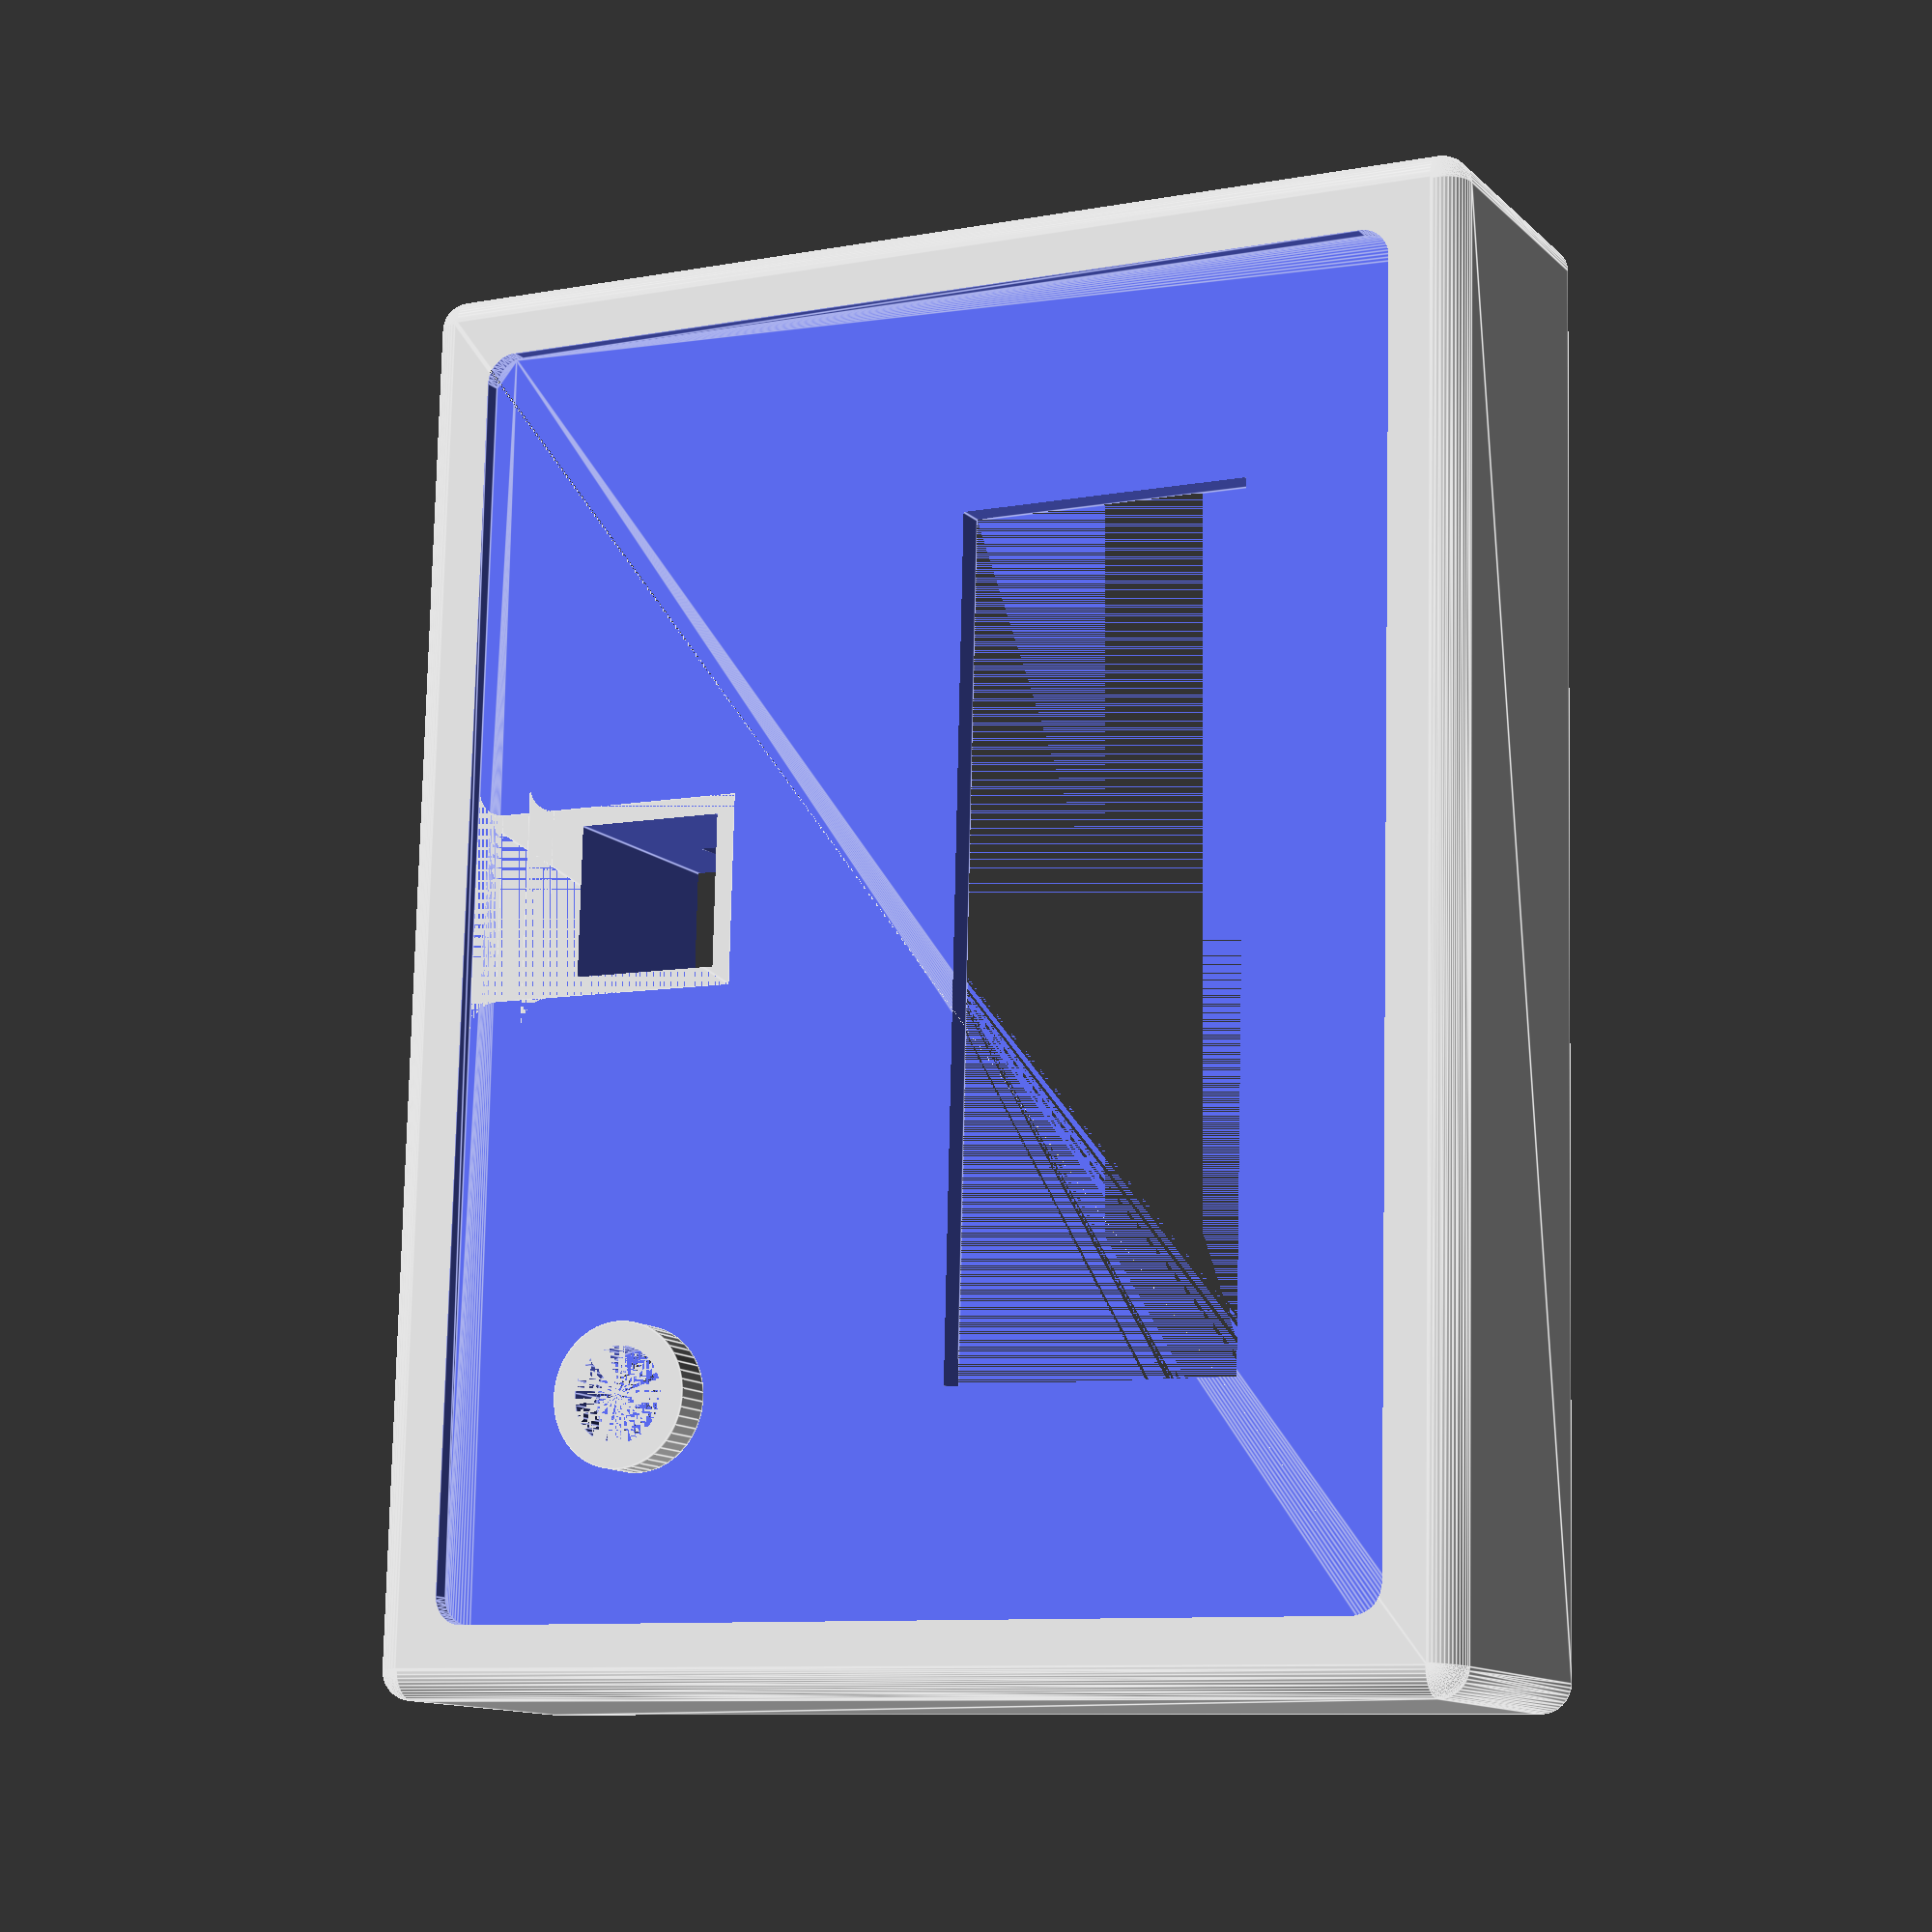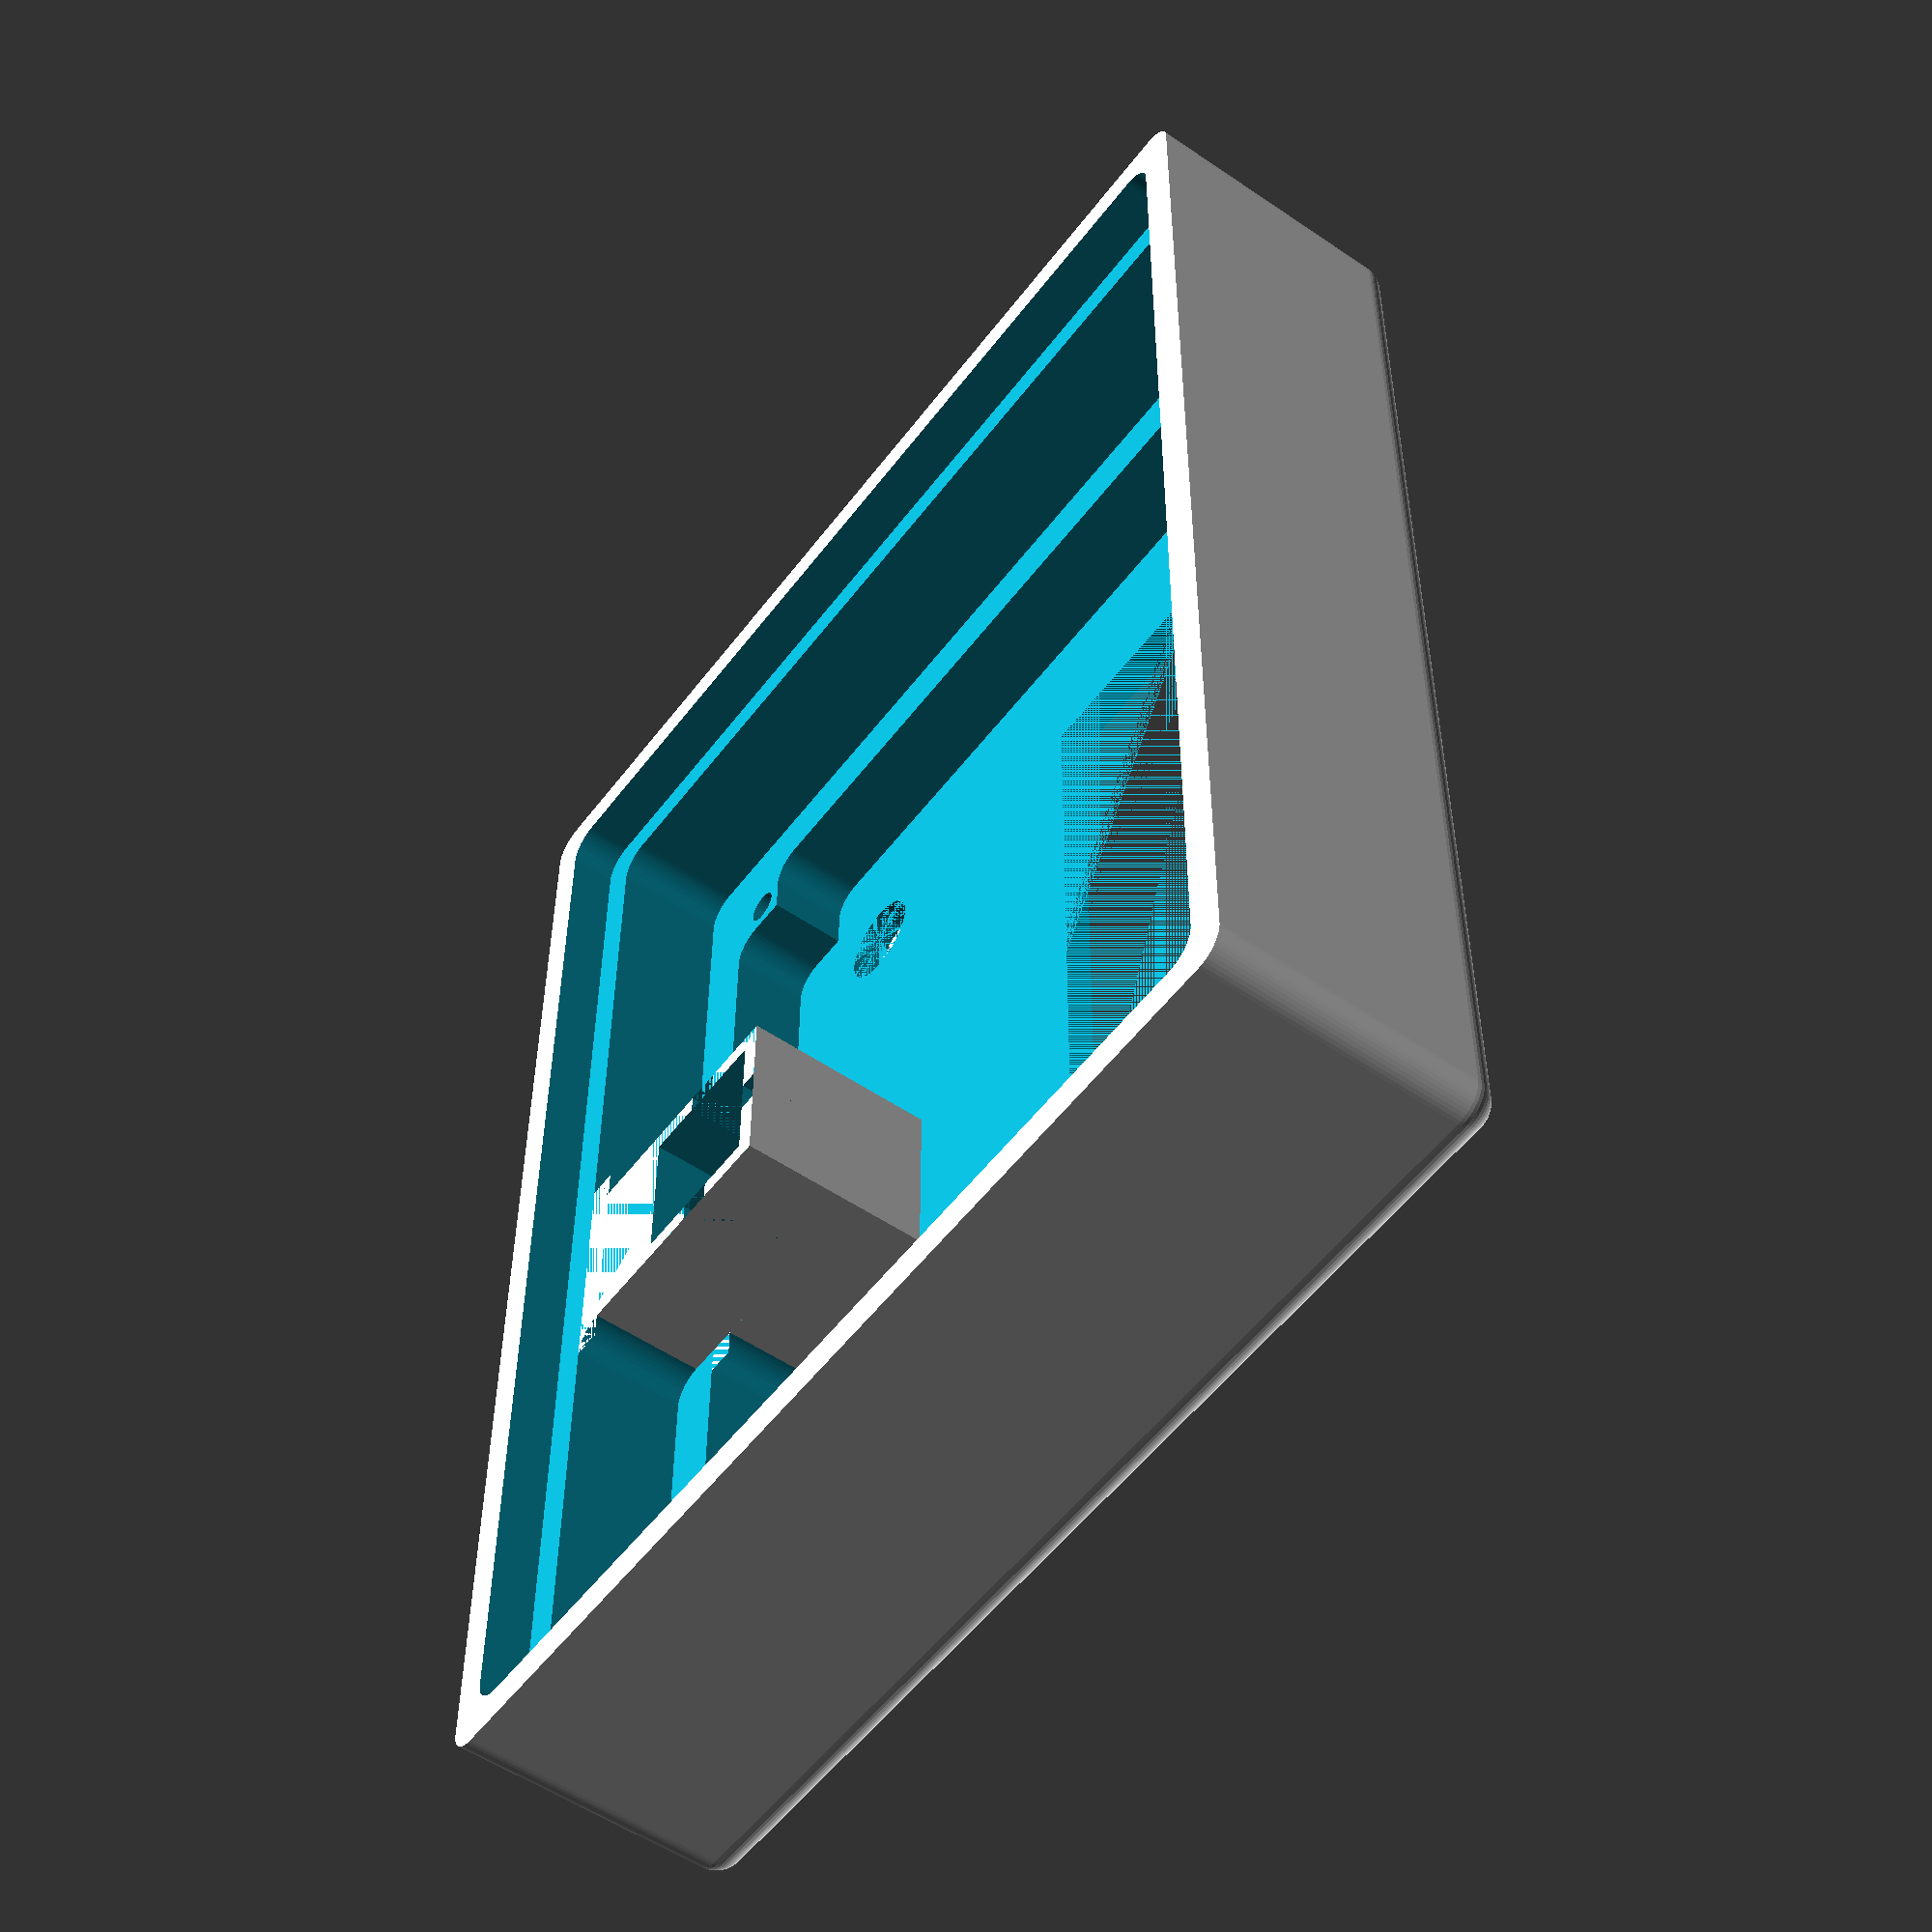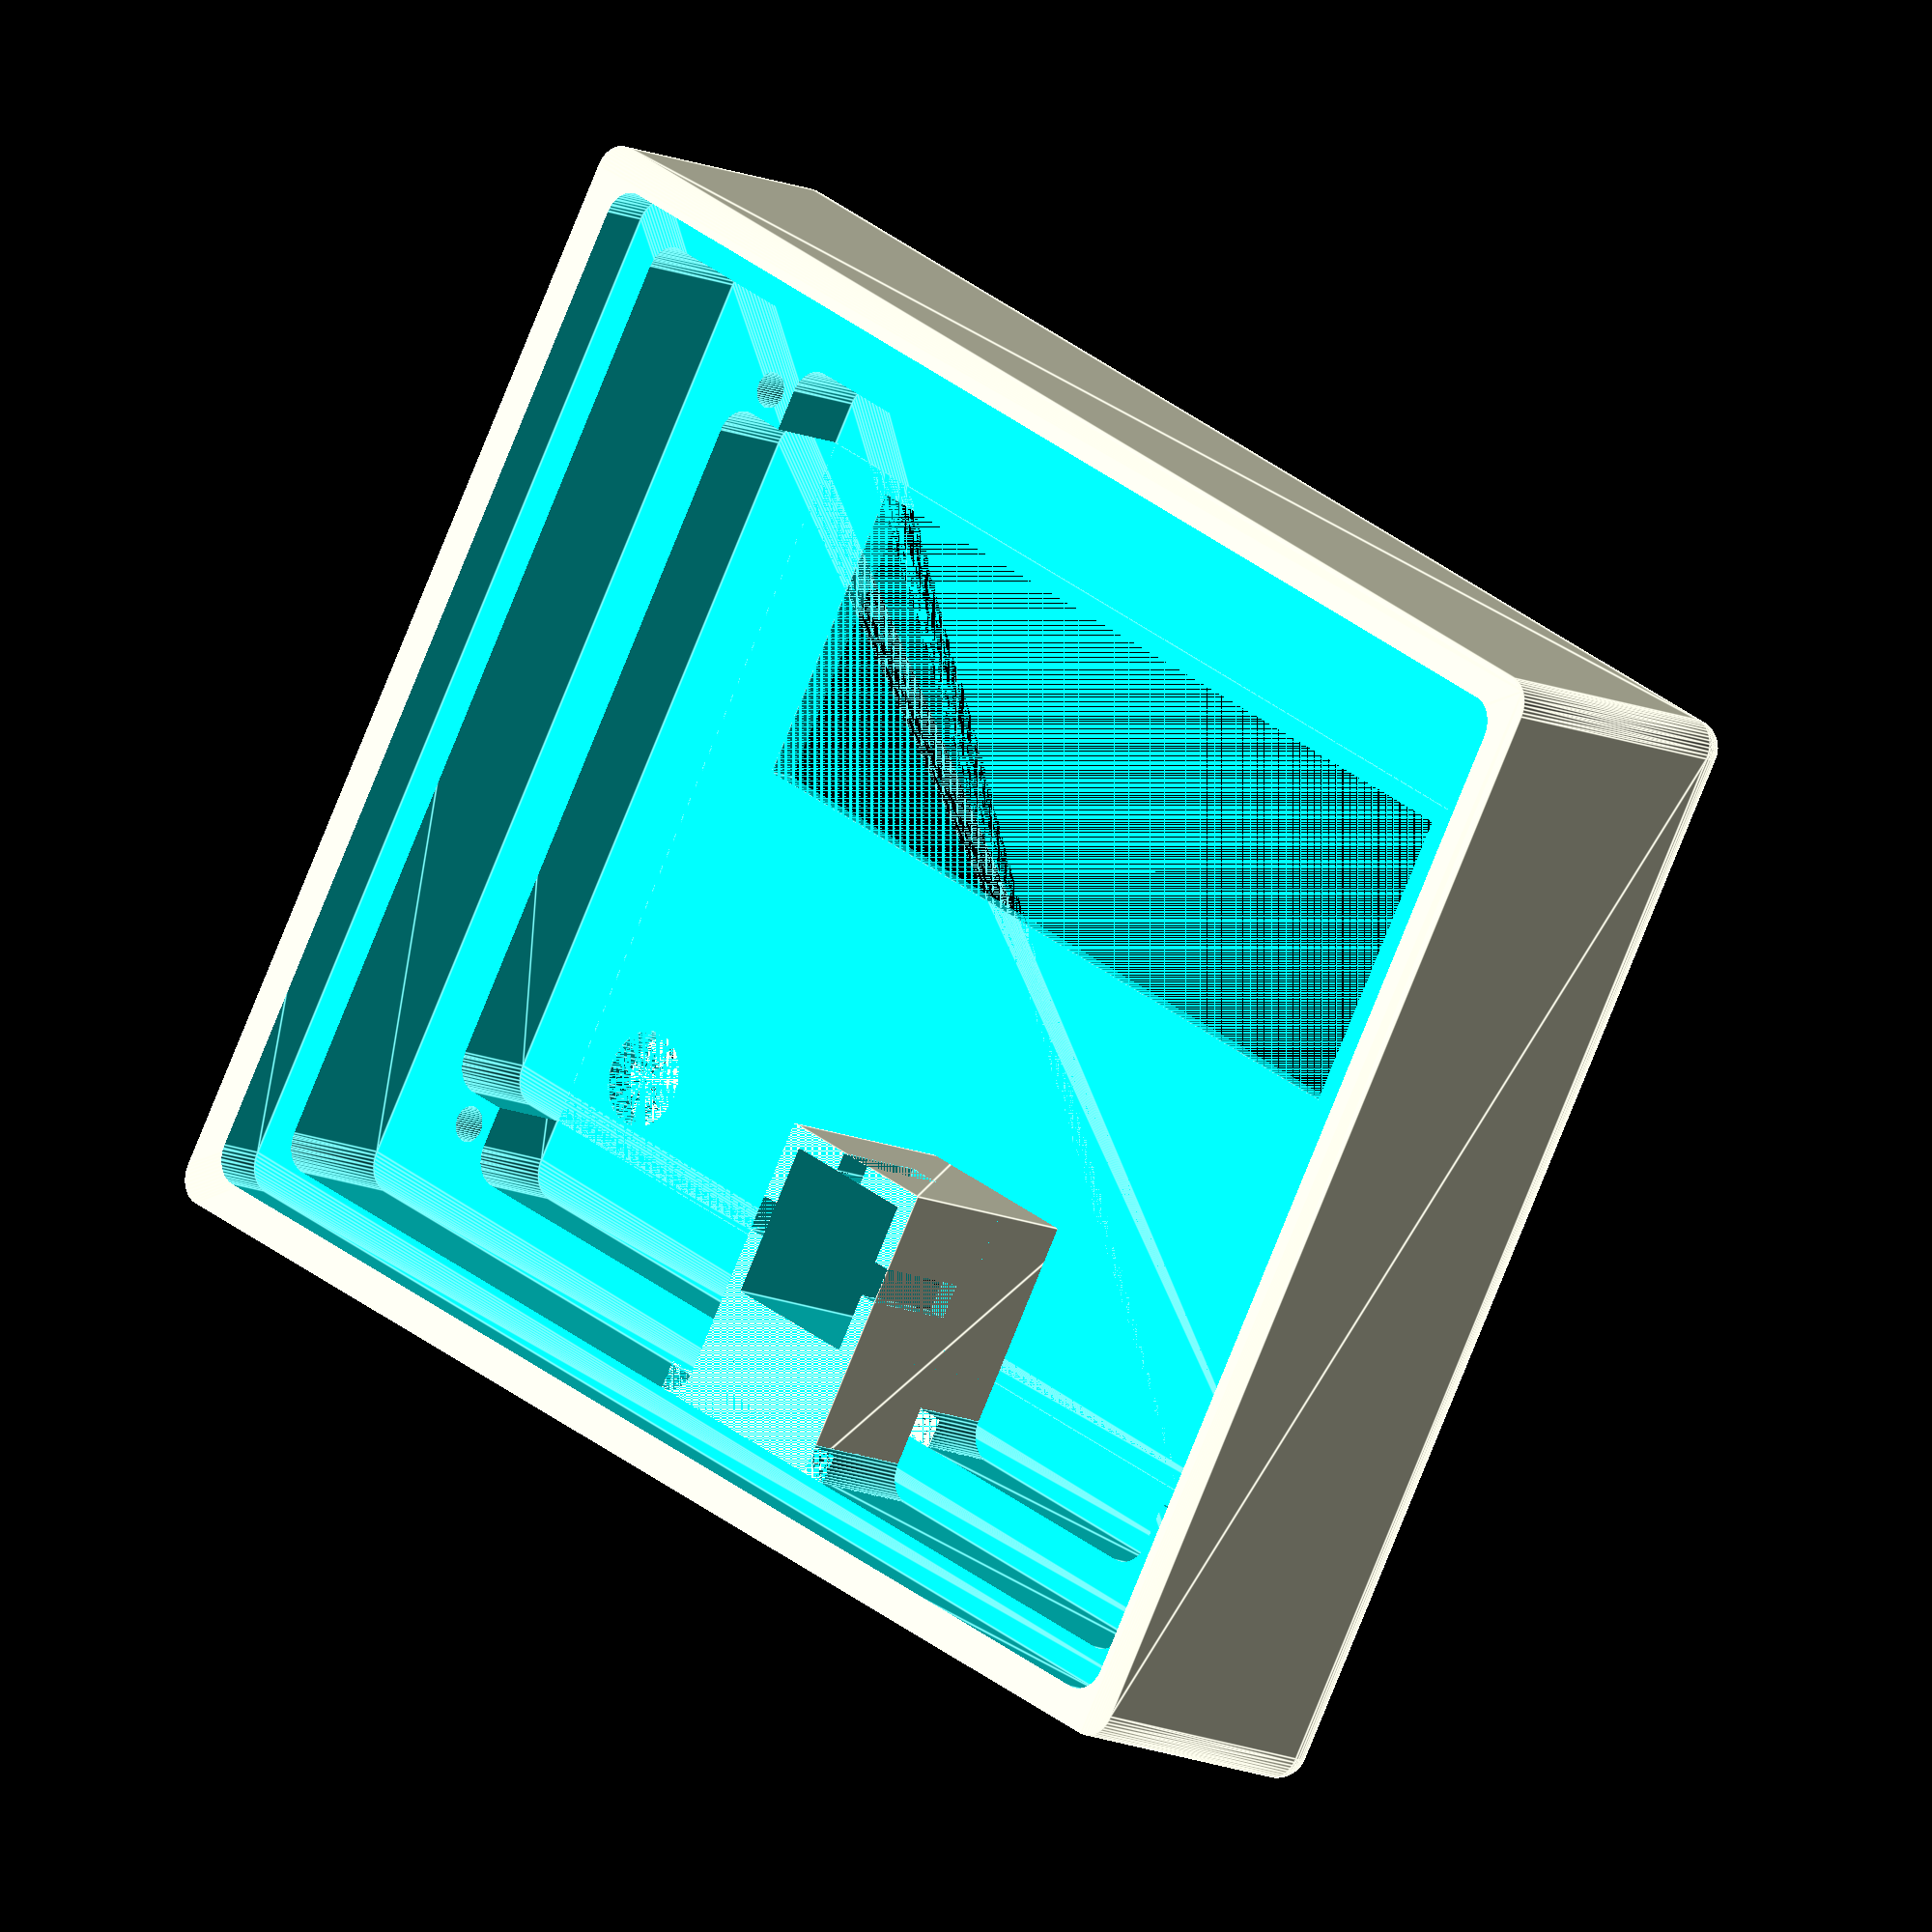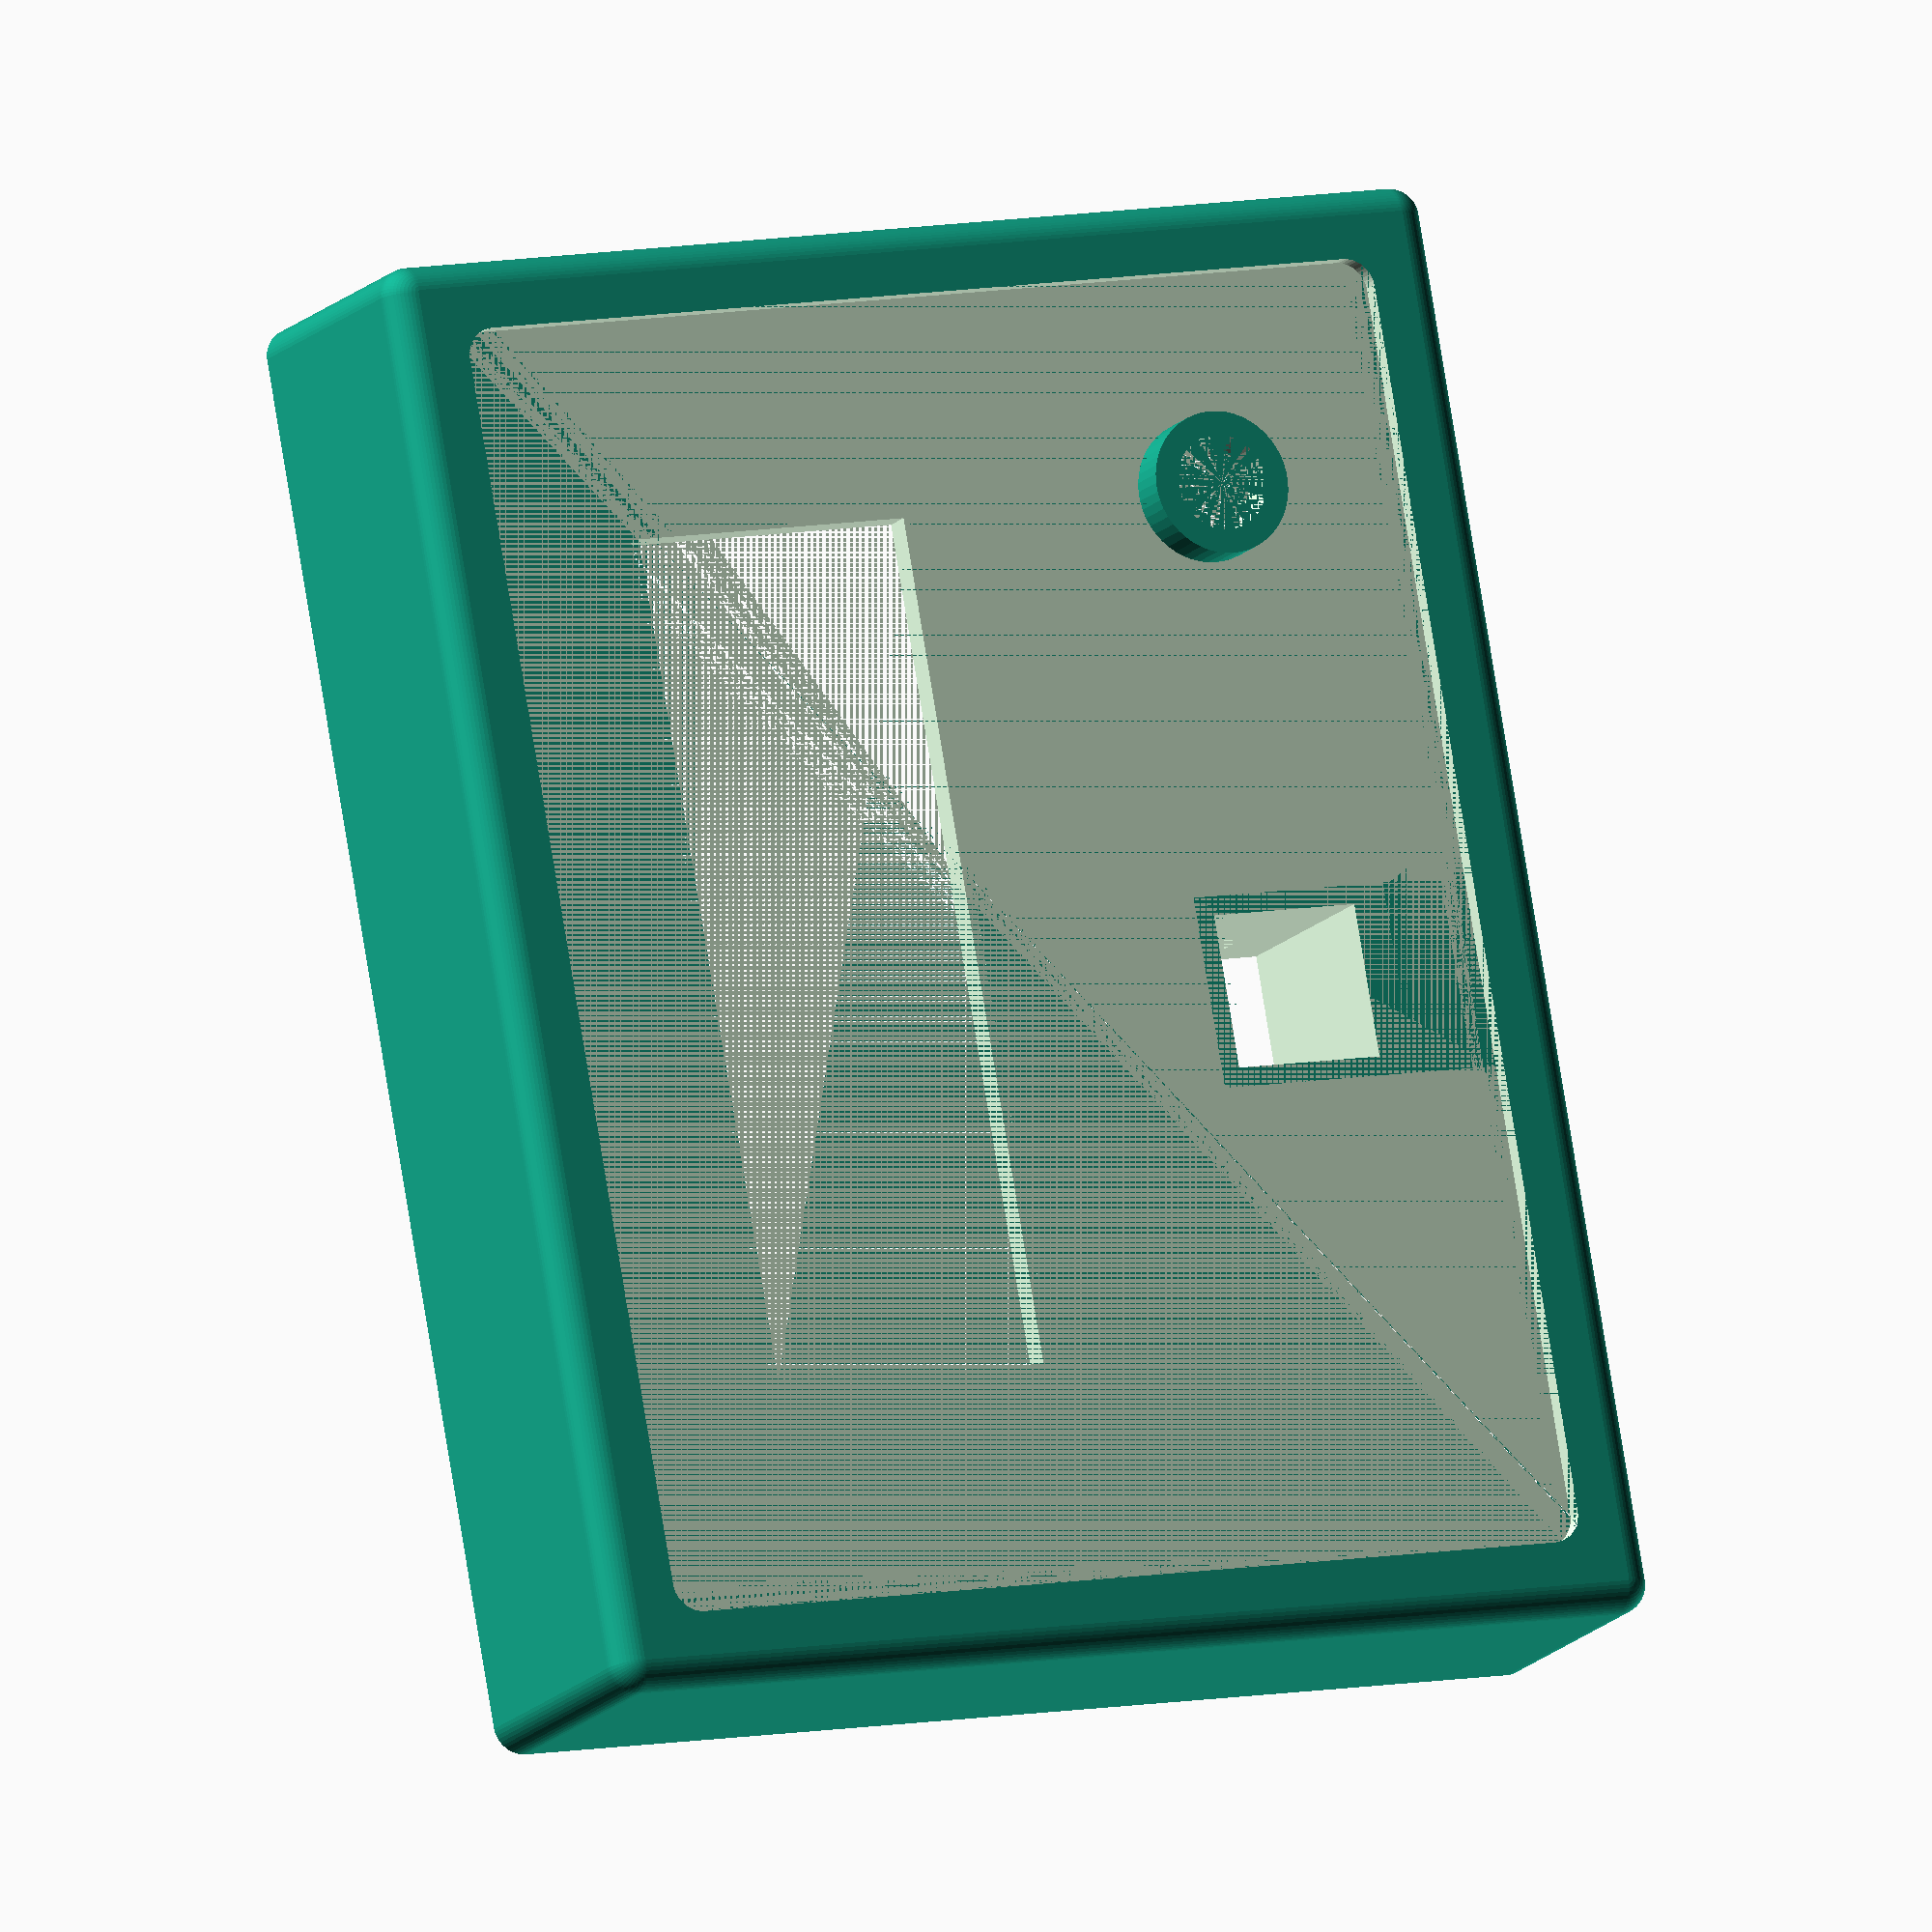
<openscad>
pcbLength=98.7;
pcbWidth=73.2;
pcbThickness=1.6;
pcbSpaceAround=5; // need some space because of rounded angles

sideThickness=6; 
frontThickness=4; 
frontHeight=25;
bottomThickness=6;
bottomHeight=12;
overlap=4; // overlap between top and bottom

shift=pcbSpaceAround+sideThickness;

supportWidth=6;
supportLength=6;
supportHeight=7;
supportHoleX=3.5;
supportHoleY=3.5;
supportHoleR=1.5;
bottomHoleR=3;
bottomHoleHeight=4;

rotaryX=13.2+shift;
rotaryY=12.8+shift;
rotaryR=4;
rotaryExtension=2;
rotaryExtensionR=6;

screenX=13.4+shift;
screenY=40.5+shift;
screenLength=71.6;
screenWidth=25.1;

cuvetteX=48.7+shift;
cuvetteY=5.4+shift;
cuvetteInternal=12.9;
cuvetteThickness=1.6;
cuvetteWindow=3;
cuvetteWindowHeight=5;
cuvetteBottomSpace=2;

batteryX=10+shift;
batteryY=40+shift;
batteryLength=70;
batteryWidth=30;

screenProtectionHeight=1.5;

radius=2.5; // using bit of 5

$fn=50;

// PCB
* color("red",0.2)
    translate([shift,shift,-50])
        cube([pcbLength, pcbWidth, pcbThickness]);

// create the bottom part 
*translate([0, 0, 50])
    difference() {
        roundedParallelepiped6(
            x=pcbLength+2*pcbSpaceAround+2*sideThickness,
            y=pcbWidth+2*pcbSpaceAround+2*sideThickness,
            z=bottomHeight,
            r=radius
        );
        
        // remove the external border so it fits in the other part
        difference() {
            roundedParallelepiped5(
                x=pcbLength+2*pcbSpaceAround+2*sideThickness,
                y=pcbWidth+2*pcbSpaceAround+2*sideThickness,
                z=overlap,
                r=radius
            );
            translate([sideThickness/2, sideThickness/2, 0])
                roundedParallelepiped4(
                    x=pcbLength+2*pcbSpaceAround+sideThickness,
                    y=pcbWidth+2*pcbSpaceAround+sideThickness,
                    z=overlap,
                    r=radius
                );
        }
        
        // remove the hole for cuvette
        translate([
            cuvetteX-cuvetteBottomSpace,
            cuvetteY-cuvetteBottomSpace,
            0
        ])
        roundedParallelepiped4(x=cuvetteInternal+2*cuvetteBottomSpace, y=cuvetteInternal+2*cuvetteBottomSpace, z=bottomHeight-bottomThickness, r=radius);
        
          // remove the hole for battery
        translate([
            batteryX,
            batteryY,
            0
        ])
            roundedParallelepiped4(x=batteryLength, y=batteryWidth, z=bottomHeight-bottomThickness, r=radius);
        
        // make holes for screws        
        translate([shift+supportHoleX, shift+supportHoleY, 0])
            screwHole(rSmall=supportHoleR, rLarge=bottomHoleR, height=bottomHeight, heightLarge=bottomHoleHeight);
        
        translate([shift+pcbLength-supportHoleX, shift+supportHoleY, 0])
            screwHole(rSmall=supportHoleR, rLarge=bottomHoleR, height=bottomHeight, heightLarge=bottomHoleHeight);
        
        translate([shift+supportHoleX, shift+pcbWidth-supportHoleY, 0])
            screwHole(rSmall=supportHoleR, rLarge=bottomHoleR, height=bottomHeight, heightLarge=bottomHoleHeight);
        
        translate([shift+pcbLength-supportHoleX, shift+pcbWidth-supportHoleY, 0])
            screwHole(rSmall=supportHoleR, rLarge=bottomHoleR, height=bottomHeight, heightLarge=bottomHoleHeight);
        
            
    }
    

// create a hole that is smaller in the middle
module screwHole(rSmall=2, rLarge=4, height=10, heightLarge=3) {
    heightSmall=height-2*heightLarge;
    cylinder(r=rLarge, h=heightLarge);
    translate([0,0,heightLarge])
        cylinder(r=rSmall, h=heightSmall);
     translate([0,0,heightLarge+heightSmall])
        cylinder(r=rLarge, h=heightLarge);
}


// create the cuvette
translate([cuvetteX, cuvetteY, 0])
    cuvette(
        frontHeight,
        r=radius,
        cuvetteInternal,
        cuvetteY,
        overlap,
        pcbSpaceAround,
        supportHeight,
        frontThickness,
        pcbThickness,
        screenProtectionHeight
    );

// create the box with the holes
translate([0, 0, 0])
    difference() {
        // the front box
        roundedParallelepiped5(
            x=pcbLength+2*pcbSpaceAround+2*sideThickness,
            y=pcbWidth+2*pcbSpaceAround+2*sideThickness,
            z=frontHeight,
            r=radius
        );

        // remove the top layer where the PCB is fixed
        translate([sideThickness, sideThickness, supportHeight + frontThickness])
            roundedParallelepiped4(
                x=pcbLength+2*pcbSpaceAround,
                y=pcbWidth+2*pcbSpaceAround,
                z=frontHeight,
                r=radius
            );
        
        // remove the bottom layer as 2 roundParallelepiped
        translate([sideThickness+supportLength+pcbSpaceAround, sideThickness+pcbSpaceAround, frontThickness])
            roundedParallelepiped4(
                x=pcbLength-2*supportLength,
                y=pcbWidth,
                z=frontHeight,
                r=radius
            );
        translate([sideThickness+pcbSpaceAround, sideThickness+supportWidth+pcbSpaceAround, frontThickness])
            roundedParallelepiped4(
                x=pcbLength,
                y=pcbWidth-2*supportWidth,
                z=frontHeight,
                r=radius
            );
        
        // we need to remove some material so that is fits together
            translate([sideThickness/2, sideThickness/2, frontHeight - overlap])
        roundedParallelepiped4(
            x=pcbLength+2*pcbSpaceAround+sideThickness,
            y=pcbWidth+2*pcbSpaceAround+sideThickness,
            z=frontHeight,
            r=radius
        );
        
        // remove the holes to fix the PCB
        translate([sideThickness+pcbSpaceAround+supportHoleX, sideThickness+pcbSpaceAround+supportHoleY, frontThickness])
            cylinder(r=supportHoleR, h=frontHeight);
        
        translate([sideThickness+pcbSpaceAround+pcbLength-supportHoleX, sideThickness+pcbSpaceAround+supportHoleY, frontThickness])
            cylinder(r=supportHoleR, h=frontHeight);
        
        translate([sideThickness+pcbSpaceAround+supportHoleX, sideThickness+pcbSpaceAround++pcbWidth-supportHoleY, frontThickness])
            cylinder(r=supportHoleR, h=frontHeight);
        
        translate([sideThickness+pcbSpaceAround+pcbLength-supportHoleX, sideThickness+pcbSpaceAround+pcbWidth-supportHoleY, frontThickness])
            cylinder(r=supportHoleR, h=frontHeight);
        
        // remove for the rotary push button
        translate([rotaryX, rotaryY, 0])
            cylinder(r=rotaryR, h=frontThickness);
            
            
        // we will remove the hole for the screen
        translate([screenX, screenY, 0])
            cube([screenLength, screenWidth, frontThickness]);
            
                // create the hole for cuvette
        translate([cuvetteX, cuvetteY, 0])
            cube([cuvetteInternal, cuvetteInternal, frontHeight]);
            
        // remove part for the screen protection
        translate([sideThickness, sideThickness, 0])
            roundedParallelepiped4(
                x=pcbLength+2*pcbSpaceAround,
                y=pcbWidth+2*pcbSpaceAround,
                z=screenProtectionHeight,
                r=radius
            );        
    }
    
    // we add a border around push button
    difference() {
        height=rotaryExtension+screenProtectionHeight;
        translate([rotaryX, rotaryY, -2])
            cylinder(r=rotaryExtensionR, h=height);
        translate([rotaryX, rotaryY, -2])
            cylinder(r=rotaryR, h=height);
    }








// reference is based on 0,0 on the hole
module cuvette() {
    difference() {
        union() {
            // the cuvette itself
            hull() {
                translate([-cuvetteThickness,-cuvetteY+sideThickness,screenProtectionHeight]) cube([r,r,frontHeight-overlap-screenProtectionHeight]);
                translate([cuvetteInternal+cuvetteThickness-r,-cuvetteY+sideThickness,screenProtectionHeight]) cube([r,r,frontHeight-overlap-screenProtectionHeight]);
            
                translate([-cuvetteThickness,cuvetteInternal + cuvetteThickness - r,screenProtectionHeight]) cube([r,r,frontHeight-overlap-screenProtectionHeight]);
                translate([cuvetteInternal+cuvetteThickness-r,cuvetteInternal+cuvetteThickness-r,screenProtectionHeight]) cube([r,r,frontHeight-overlap-screenProtectionHeight]);
                
     
            }
            // little extension to make round corners
            translate([-r-cuvetteThickness,sideThickness-cuvetteY, screenProtectionHeight])
                cube([cuvetteInternal+cuvetteThickness*2+2*r,r,frontHeight-overlap-screenProtectionHeight]);
            
            translate([-r-cuvetteThickness,sideThickness+pcbSpaceAround-cuvetteY, screenProtectionHeight])
                cube([cuvetteInternal+cuvetteThickness*2+2*r,r,supportHeight+frontThickness-screenProtectionHeight]);
        }
       
        // round corners
        translate([-r-cuvetteThickness,-cuvetteY+r+sideThickness+pcbSpaceAround,0]) cylinder(h=supportHeight+frontThickness, r=r);
        translate([cuvetteInternal+cuvetteThickness+r,-cuvetteY+r+sideThickness+pcbSpaceAround,0]) cylinder(h=supportHeight+frontThickness, r=r);
        
        // round corners
        translate([-r-cuvetteThickness,sideThickness-cuvetteY+r,0]) cylinder(h=frontHeight-overlap, r=r);
        translate([cuvetteInternal+cuvetteThickness+r,sideThickness-cuvetteY+r,0]) cylinder(h=frontHeight-overlap, r=r);
        
        // create the hole for cuvette
        translate([0, 0, 0])
            cube([cuvetteInternal, cuvetteInternal, frontHeight]);
        
        // cutting the windows in cuvette ...
        heightWindow=pcbThickness+frontThickness+supportHeight;
        translate([-cuvetteThickness, (cuvetteInternal-cuvetteWindow)/2, heightWindow])
            cube([cuvetteThickness, cuvetteWindow, frontHeight-overlap]);
        translate([cuvetteInternal, (cuvetteInternal-cuvetteWindow)/2, heightWindow])
            cube([cuvetteThickness, cuvetteWindow, frontHeight-overlap]);
        translate([(cuvetteInternal-cuvetteWindow)/2, cuvetteInternal,  heightWindow])
            cube([cuvetteWindow, cuvetteThickness, frontHeight-overlap]);
    }
}



module roundedParallelepiped4(x, y, z, r) {
    hull() {
        translate([r,r,0]) cylinder(h=z, r=r);
        translate([x-r,r,0]) cylinder(h=z, r=r);
        translate([r,y-r,0]) cylinder(h=z, r=r);
        translate([x-r,y-r,0]) cylinder(h=z, r=r);
    }
}

// top face is flat
module roundedParallelepiped5(x, y, z, r) {
   echo(x,y,z,r);
    hull() {
        translate([r,r,r]) sphere(r=r);
        translate([x-r,r,r]) sphere(r=r);
        translate([r,y-r,r]) sphere(r=r);
        translate([x-r,y-r,r]) sphere(r=r);
        translate([r,r,z-r]) cylinder(h=r, r=r);
        translate([x-r,r,z-r]) cylinder(h=r, r=r);
        translate([r,y-r,z-r]) cylinder(h=r, r=r);
        translate([x-r,y-r,z-r]) cylinder(h=r, r=r);
    }
}

module roundedParallelepiped6(x, y, z, r) {
   echo(x,y,z,r);
    hull() {
        translate([r,r,r]) sphere(r=r);
        translate([x-r,r,r]) sphere(r=r);
        translate([r,y-r,r]) sphere(r=r);
        translate([x-r,y-r,r]) sphere(r=r);
        translate([r,r,z-r]) sphere(r=r);
        translate([x-r,r,z-r]) sphere(r=r);
        translate([r,y-r,z-r]) sphere(r=r);
        translate([x-r,y-r,z-r]) sphere(r=r);
    }
}
</openscad>
<views>
elev=12.0 azim=268.6 roll=206.5 proj=p view=edges
elev=53.7 azim=90.2 roll=53.9 proj=p view=wireframe
elev=12.2 azim=30.8 roll=42.9 proj=o view=edges
elev=194.1 azim=280.2 roll=24.5 proj=o view=solid
</views>
